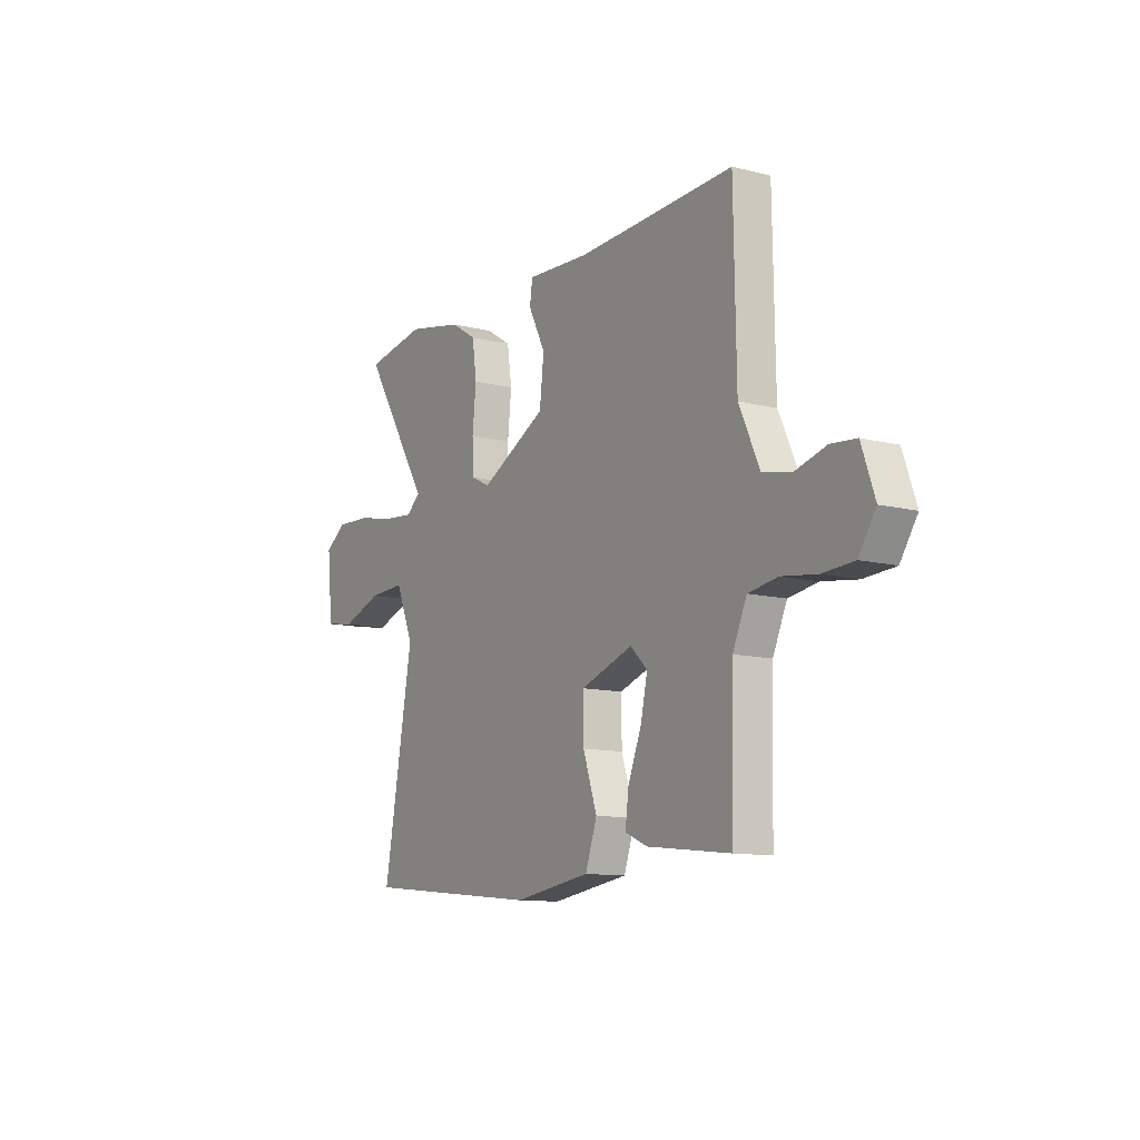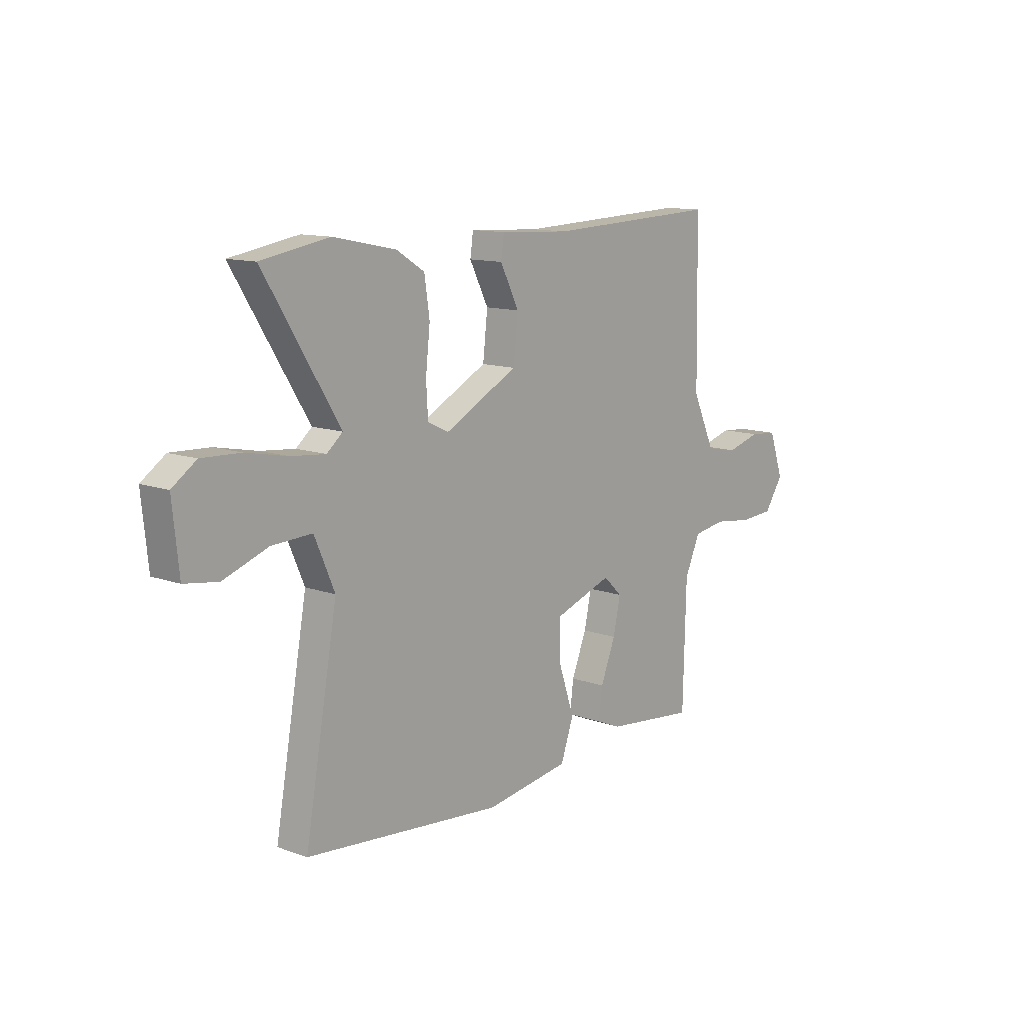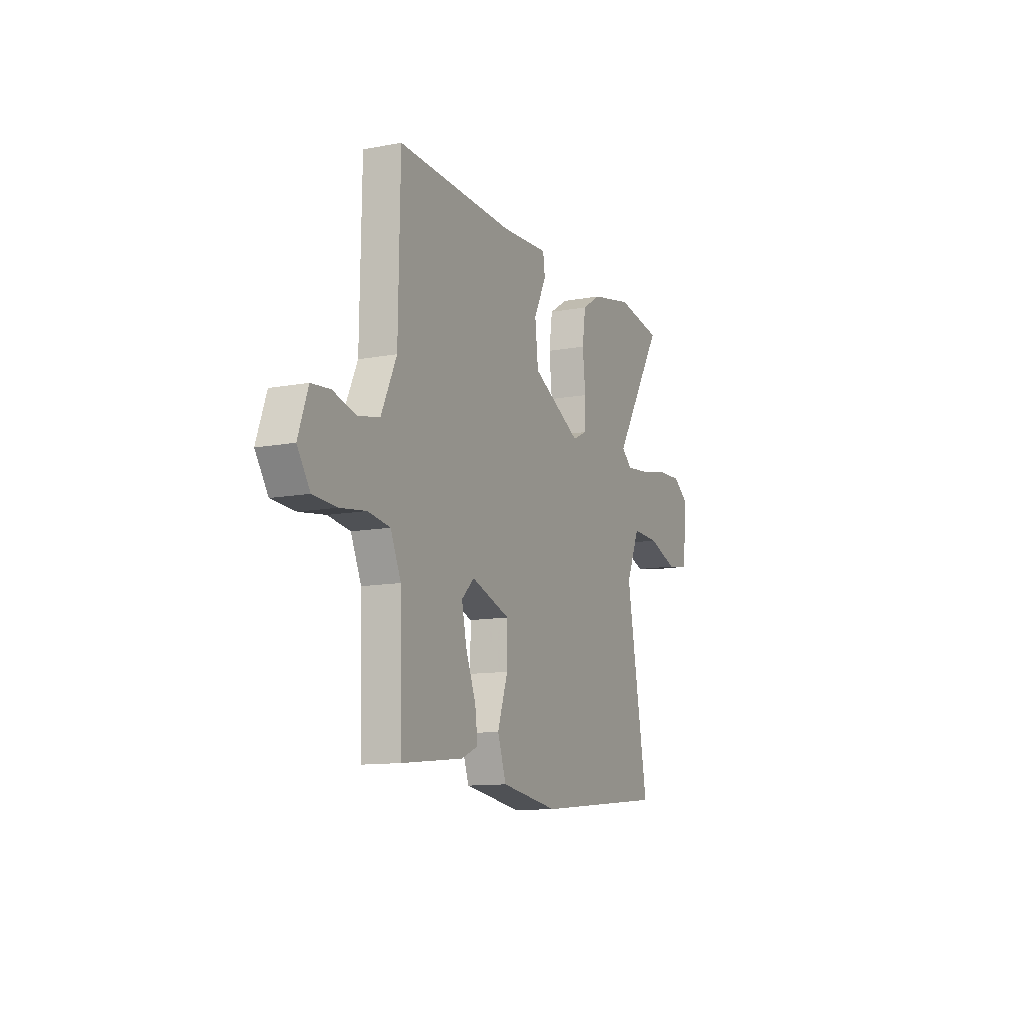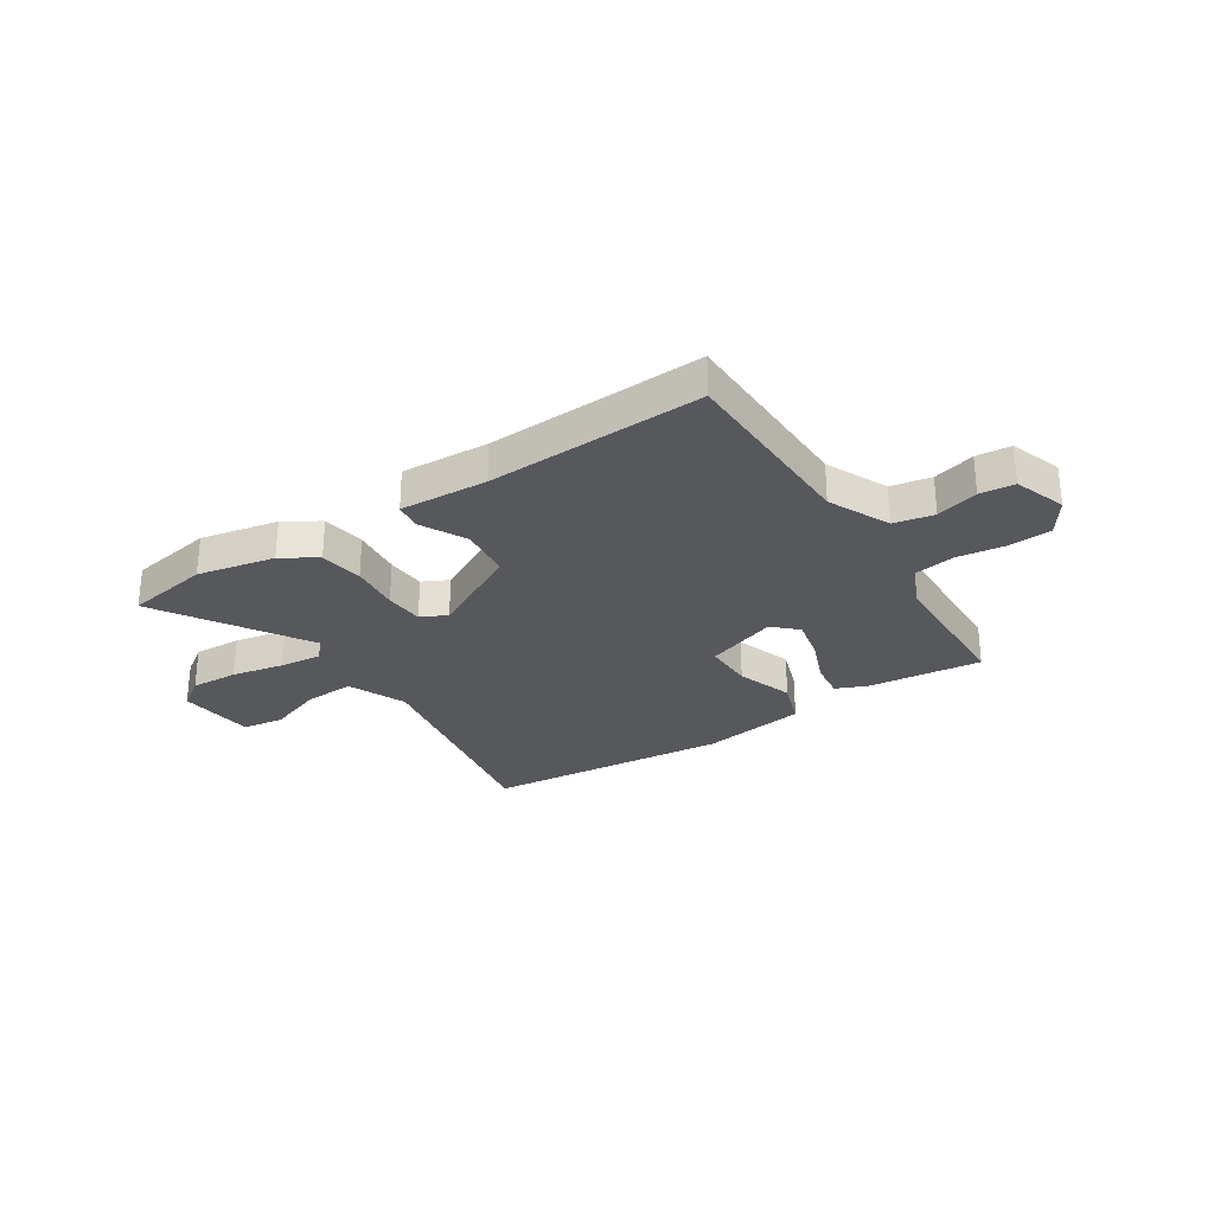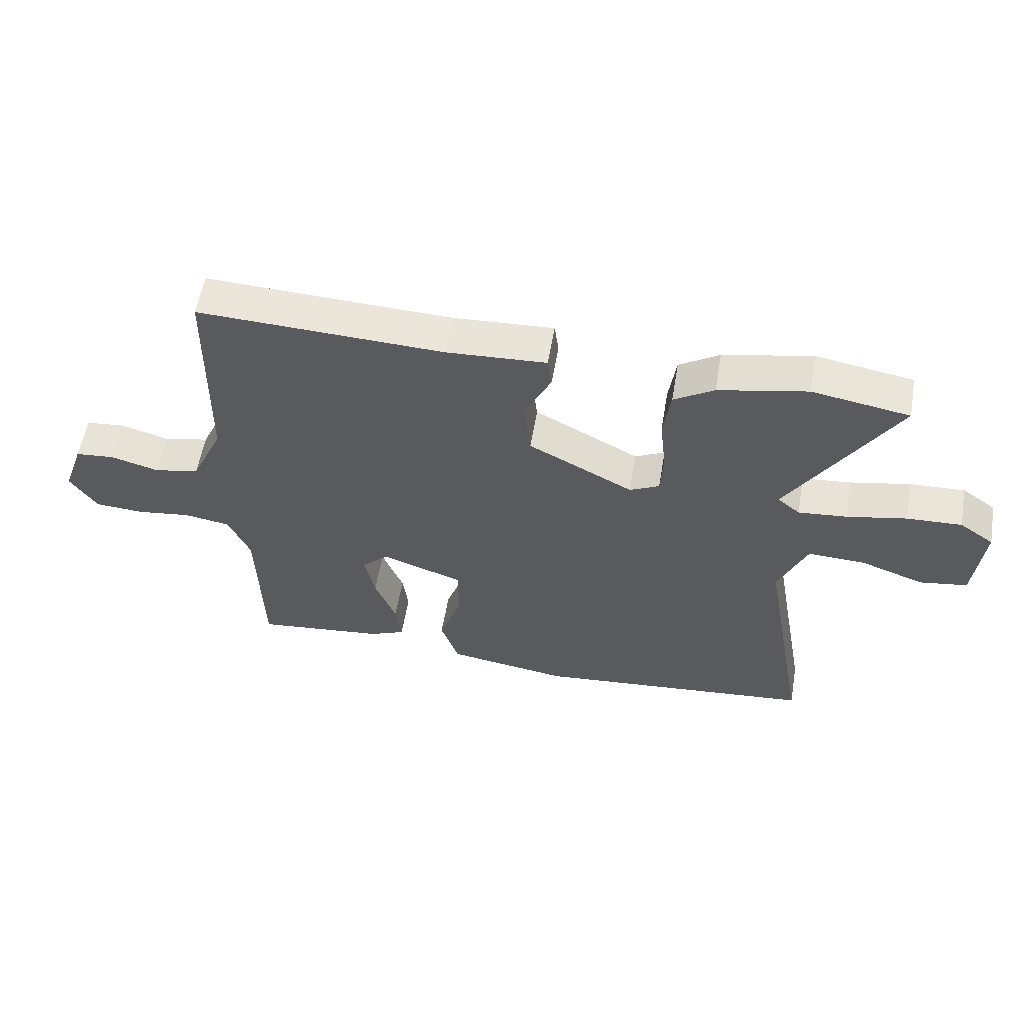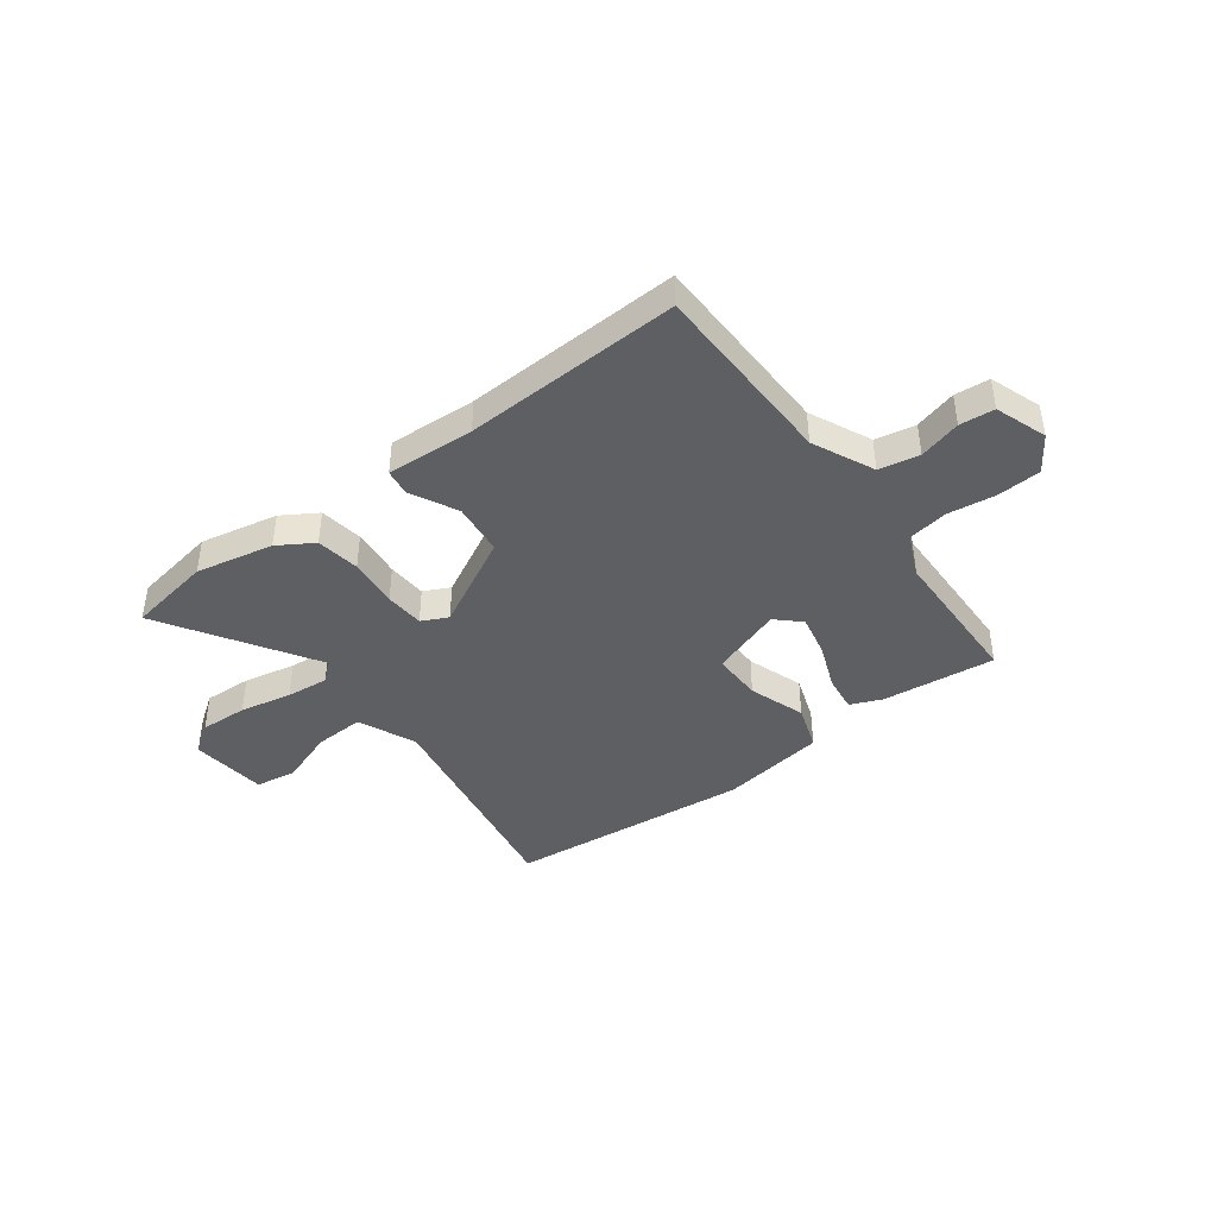
<metadata>
{"format":"obj","ext":"obj","renderer":"f3d","projection":"perspective","resolution":1024,"background":"white","views":[{"elev":-11.3,"azim":58.4,"up":"+Z"},{"elev":12.3,"azim":-49.8,"up":"+Z"},{"elev":-11.7,"azim":114.5,"up":"+Z"},{"elev":-28.6,"azim":33.1,"up":"+Y"},{"elev":57.2,"azim":-170.3,"up":"+Z"},{"elev":-41.9,"azim":36.9,"up":"+Y"}]}
</metadata>
<code>
v -0.568 0.07 -0.498
v -0.492 0.07 -0.071
v -0.539 0.07 0.038
v -0.633 0.07 0.034
v -0.737 0.07 -0.003
v -0.815 0.07 0.009
v -0.83 0.07 0.154
v -0.774 0.07 0.193
v -0.684 0.07 0.189
v -0.586 0.07 0.169
v -0.506 0.07 0.161
v -0.469 0.07 0.192
v -0.645 0.07 0.475
v -0.486 0.07 0.502
v -0.34 0.07 0.472
v -0.274 0.07 0.431
v -0.262 0.07 0.349
v -0.272 0.07 0.255
v -0.268 0.07 0.181
v -0.219 0.07 0.157
v -0.047 0.07 0.247
v -0.036 0.07 0.346
v -0.08 0.07 0.433
v -0.073 0.07 0.483
v 0.092 0.07 0.474
v 0.498 0.07 0.49
v 0.504 0.07 0.134
v 0.557 0.07 0.019
v 0.632 0.07 0.004
v 0.711 0.07 0.026
v 0.776 0.07 0.02
v 0.81 0.07 -0.077
v 0.766 0.07 -0.143
v 0.685 0.07 -0.148
v 0.595 0.07 -0.136
v 0.519 0.07 -0.148
v 0.483 0.07 -0.229
v 0.476 0.07 -0.507
v 0.262 0.07 -0.483
v 0.204 0.07 -0.458
v 0.213 0.07 -0.389
v 0.248 0.07 -0.301
v 0.265 0.07 -0.222
v 0.221 0.07 -0.18
v 0.086 0.07 -0.227
v 0.087 0.07 -0.321
v 0.123 0.07 -0.427
v 0.093 0.07 -0.513
v -0.106 0.07 -0.543
v -0.568 0 -0.498
v -0.492 0 -0.071
v -0.539 0 0.038
v -0.633 0 0.034
v -0.737 0 -0.003
v -0.815 0 0.009
v -0.83 0 0.154
v -0.774 0 0.193
v -0.684 0 0.189
v -0.586 0 0.169
v -0.506 0 0.161
v -0.469 0 0.192
v -0.645 0 0.475
v -0.486 0 0.502
v -0.34 0 0.472
v -0.274 0 0.431
v -0.262 0 0.349
v -0.272 0 0.255
v -0.268 0 0.181
v -0.219 0 0.157
v -0.047 0 0.247
v -0.036 0 0.346
v -0.08 0 0.433
v -0.073 0 0.483
v 0.092 0 0.474
v 0.498 0 0.49
v 0.504 0 0.134
v 0.557 0 0.019
v 0.632 0 0.004
v 0.711 0 0.026
v 0.776 0 0.02
v 0.81 0 -0.077
v 0.766 0 -0.143
v 0.685 0 -0.148
v 0.595 0 -0.136
v 0.519 0 -0.148
v 0.483 0 -0.229
v 0.476 0 -0.507
v 0.262 0 -0.483
v 0.204 0 -0.458
v 0.213 0 -0.389
v 0.248 0 -0.301
v 0.265 0 -0.222
v 0.221 0 -0.18
v 0.086 0 -0.227
v 0.087 0 -0.321
v 0.123 0 -0.427
v 0.093 0 -0.513
v -0.106 0 -0.543
f 49 1 2
f 48 49 2
f 47 48 2
f 46 47 2
f 45 46 2 3
f 44 45 3
f 40 41 42
f 39 40 42
f 38 39 42
f 37 38 42
f 36 37 42 43
f 33 34 35
f 32 33 35
f 31 32 35
f 30 31 35
f 29 30 35
f 28 29 35 36
f 36 43 44
f 28 36 44
f 27 28 44
f 22 23 24 25
f 26 27 44
f 25 26 44
f 22 25 44
f 21 22 44
f 16 17 18
f 15 16 18
f 14 15 18
f 13 14 18
f 12 13 18
f 11 12 18 19
f 8 9 10
f 7 8 10
f 6 7 10
f 5 6 10
f 4 5 10
f 3 4 10 11
f 11 19 20
f 3 11 20
f 44 3 20
f 20 21 44
f 51 50 98
f 51 98 97
f 51 97 96
f 51 96 95
f 52 51 95 94
f 52 94 93
f 91 90 89
f 91 89 88
f 91 88 87
f 91 87 86
f 92 91 86 85
f 84 83 82
f 84 82 81
f 84 81 80
f 84 80 79
f 84 79 78
f 85 84 78 77
f 93 92 85
f 93 85 77
f 93 77 76
f 74 73 72 71
f 93 76 75
f 93 75 74
f 93 74 71
f 93 71 70
f 67 66 65
f 67 65 64
f 67 64 63
f 67 63 62
f 67 62 61
f 68 67 61 60
f 59 58 57
f 59 57 56
f 59 56 55
f 59 55 54
f 59 54 53
f 60 59 53 52
f 69 68 60
f 69 60 52
f 69 52 93
f 93 70 69
f 1 50 51 2
f 2 51 52 3
f 3 52 53 4
f 4 53 54 5
f 5 54 55 6
f 6 55 56 7
f 7 56 57 8
f 8 57 58 9
f 9 58 59 10
f 10 59 60 11
f 11 60 61 12
f 12 61 62 13
f 13 62 63 14
f 14 63 64 15
f 15 64 65 16
f 16 65 66 17
f 17 66 67 18
f 18 67 68 19
f 19 68 69 20
f 20 69 70 21
f 21 70 71 22
f 22 71 72 23
f 23 72 73 24
f 24 73 74 25
f 25 74 75 26
f 26 75 76 27
f 27 76 77 28
f 28 77 78 29
f 29 78 79 30
f 30 79 80 31
f 31 80 81 32
f 32 81 82 33
f 33 82 83 34
f 34 83 84 35
f 35 84 85 36
f 36 85 86 37
f 37 86 87 38
f 38 87 88 39
f 39 88 89 40
f 40 89 90 41
f 41 90 91 42
f 42 91 92 43
f 43 92 93 44
f 44 93 94 45
f 45 94 95 46
f 46 95 96 47
f 47 96 97 48
f 48 97 98 49
f 49 98 50 1

</code>
